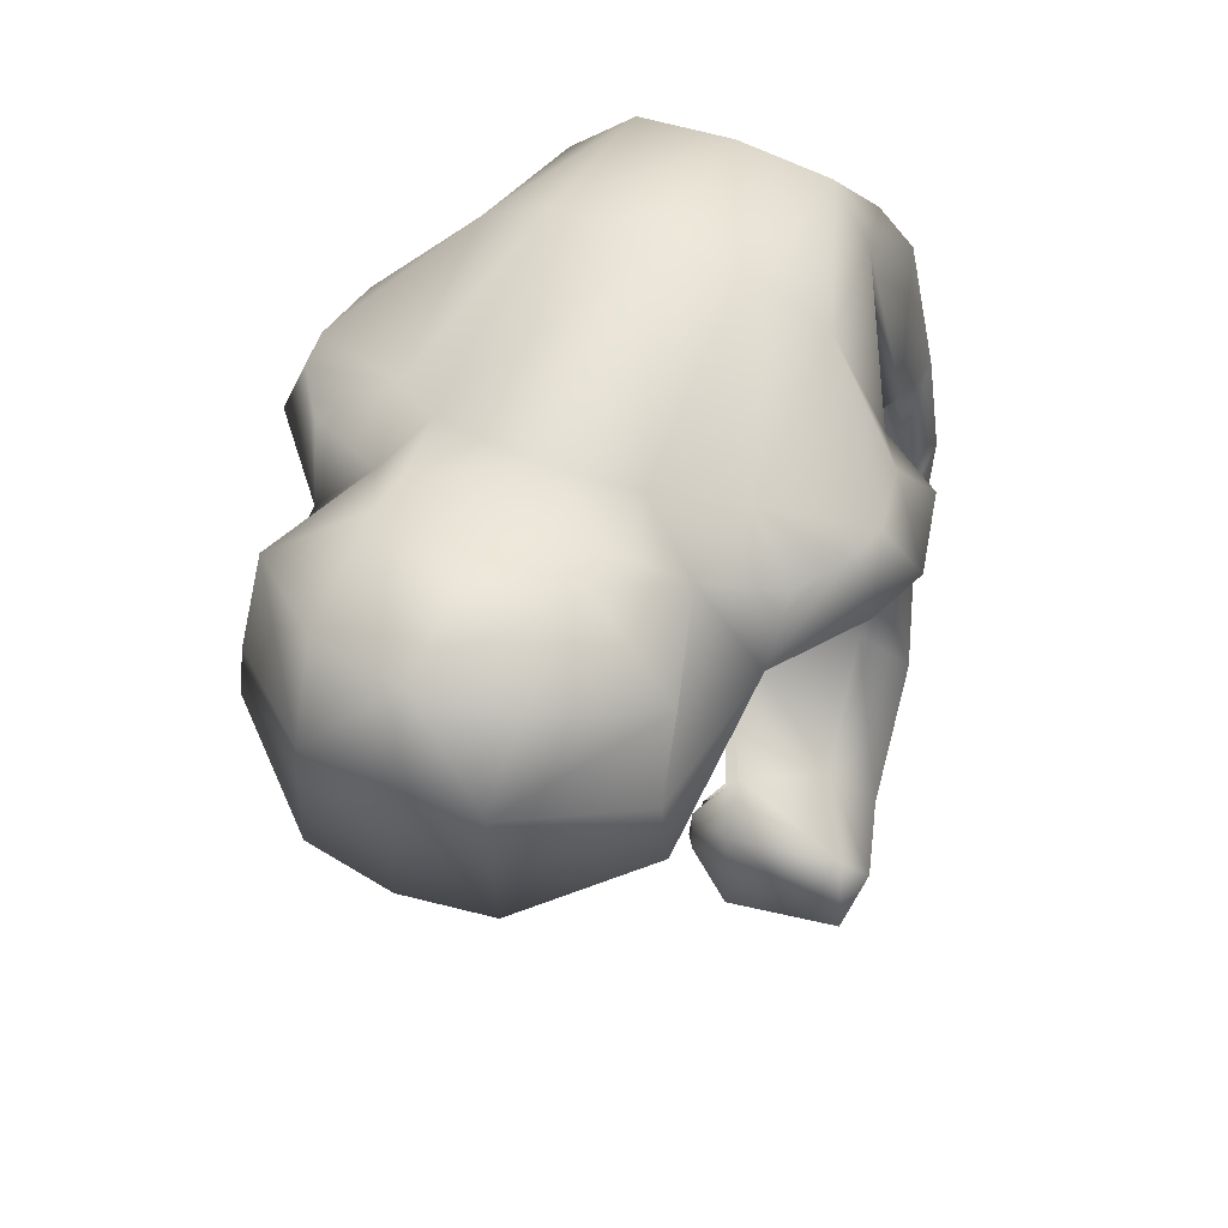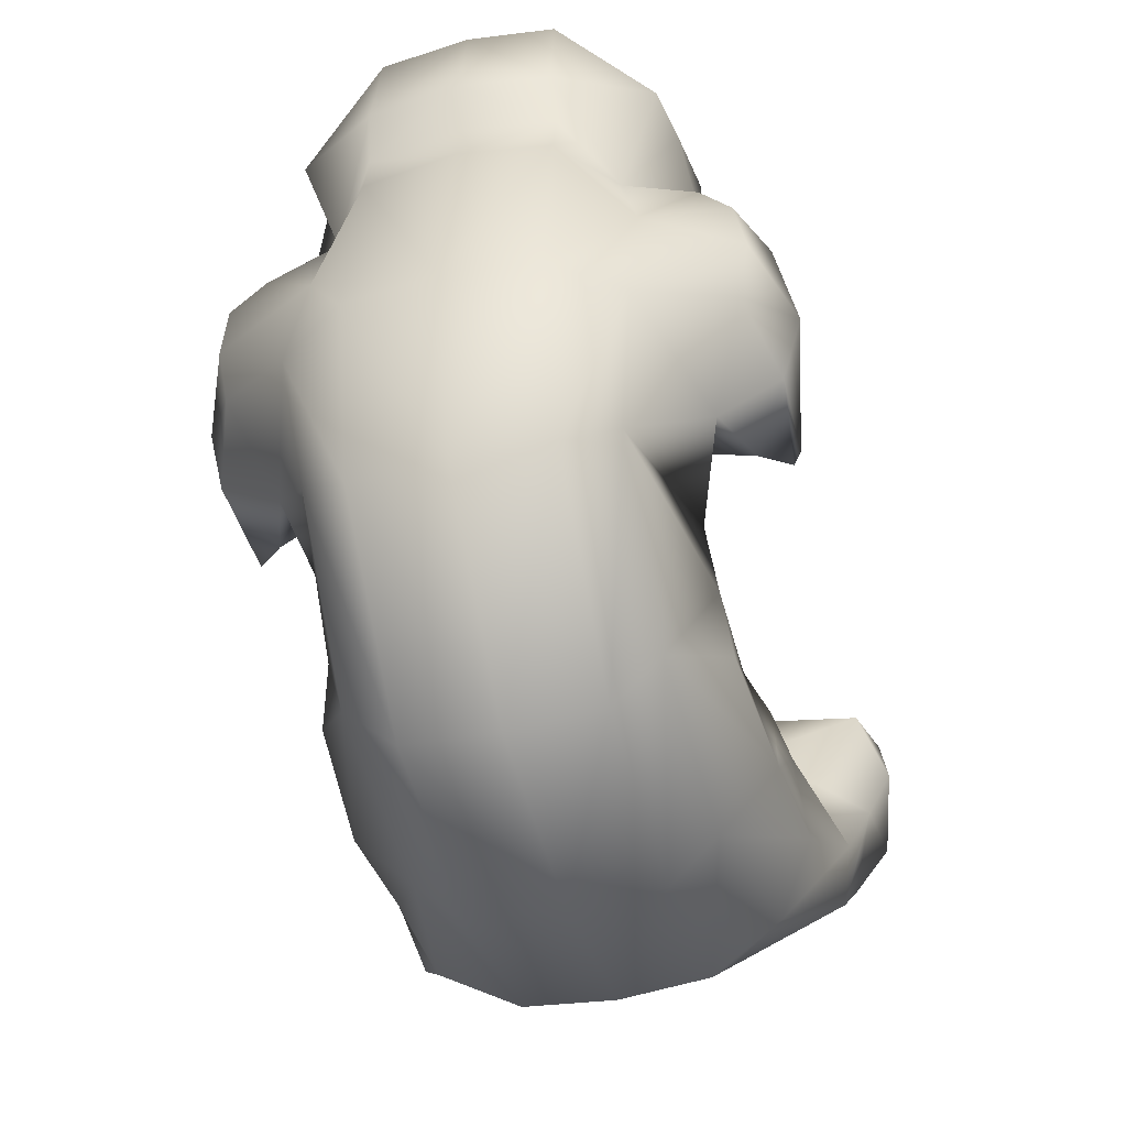
<metadata>
{"format":"obj","ext":"obj","renderer":"f3d","projection":"perspective","resolution":1024,"background":"white","views":[{"elev":54.2,"azim":24.4,"up":"+Y"},{"elev":-45.7,"azim":-165.4,"up":"+Z"}]}
</metadata>
<code>
v -0.1196 -0.07752 -0.1053
v -0.1012 -0.01004 -0.03097
v -0.1255 -0.05469 -0.06596
v -0.0712 -0.02111 -0.1025
v -0.1401 -0.03914 0.02413
v -0.155 -0.08037 -0.04861
v -0.1156 -0.03947 0.08399
v -0.0712 0.001032 0.04059
v -0.0356 0.001818 0.06136
v 0 0.002606 0.07248
v 0 0.0121 -0.0424
v -0.0356 -0.02267 -0.1205
v -0.08273 -0.1009 -0.1658
v -0.04136 -0.1012 -0.1786
v 0 -0.1015 -0.1913
v 0 -0.02424 -0.1385
v 0.0356 -0.02267 -0.1205
v 0.04136 -0.1012 -0.1786
v 0.08273 -0.1009 -0.1658
v 0.0712 -0.02111 -0.1025
v 0 -0.1508 -0.2033
v -0.03893 -0.1534 -0.1948
v 0.03893 -0.1534 -0.1948
v -0.07787 -0.156 -0.1863
v 0.07787 -0.156 -0.1863
v -0.07705 -0.2293 -0.1827
v -0.03852 -0.2265 -0.1898
v 0.07705 -0.2293 -0.1827
v 0.03852 -0.2265 -0.1898
v 0 -0.2237 -0.197
v 0.1242 -0.1613 -0.1509
v 0.123 -0.1004 -0.1404
v -0.1242 -0.1613 -0.1509
v -0.123 -0.1004 -0.1404
v -0.1314 -0.2151 -0.139
v -0.07809 -0.2891 -0.1593
v -0.1335 -0.2792 -0.1224
v -0.03852 -0.2265 -0.1898
v -0.03905 -0.2956 -0.1667
v 0 -0.3021 -0.1741
v 0 -0.2237 -0.197
v 0.03852 -0.2265 -0.1898
v 0.07809 -0.2891 -0.1593
v 0.1314 -0.2151 -0.139
v 0.1335 -0.2792 -0.1224
v 0.03905 -0.2956 -0.1667
v 0.1012 -0.01004 -0.03097
v 0.1196 -0.07752 -0.1053
v 0.1255 -0.05469 -0.06596
v 0.1401 -0.03914 0.02413
v 0.155 -0.08037 -0.04861
v 0.1156 -0.03947 0.08399
v 0.0712 0.001032 0.04059
v 0.0356 0.001818 0.06136
v 0.06913 -0.04989 0.1262
v 0 -0.05953 0.1601
v -0.06913 -0.04989 0.1262
v -0.125 -0.08121 0.1011
v -0.0742 -0.1071 0.1629
v 0.125 -0.08121 0.1011
v 0.0742 -0.1071 0.1629
v -0.1621 -0.07647 0.03606
v 0.1621 -0.07647 0.03606
v 0 -0.117 0.1922
v -0.0758 -0.1156 0.2387
v 0 -0.1155 0.2611
v 0.0758 -0.1156 0.2387
v -0.05943 -0.09355 0.2963
v 0 -0.09545 0.3047
v 0.05943 -0.09355 0.2963
v -0.1749 -0.09904 -0.04268
v -0.1784 -0.1092 -0.02074
v 0.1749 -0.09904 -0.04268
v 0.1784 -0.1092 -0.02074
v 0 -0.05953 0.1601
v -0.05943 -0.09355 0.2963
v 0 -0.000742 0.3042
v -0.055 0.001154 0.2958
v 0.05943 -0.09355 0.2963
v 0.055 0.001154 0.2958
v -0.131 -0.0762 0.2342
v -0.055 0.001154 0.2958
v -0.1254 -0.0317 0.2324
v 0.055 0.001154 0.2958
v 0.131 -0.0762 0.2342
v 0.1254 -0.0317 0.2324
v -0.055 0.001154 0.2958
v 0 0.05618 0.2707
v -0.06003 0.05482 0.2622
v 0 -0.000742 0.3042
v 0.055 0.001154 0.2958
v 0.06003 0.05482 0.2622
v -0.1222 0.02444 0.2065
v -0.1254 -0.0317 0.2324
v -0.06003 0.05482 0.2622
v 0.1222 0.02444 0.2065
v 0.1254 -0.0317 0.2324
v 0.06003 0.05482 0.2622
v -0.0758 -0.1156 0.2387
v -0.125 -0.08121 0.1011
v -0.0742 -0.1071 0.1629
v 0.0742 -0.1071 0.1629
v 0.125 -0.08121 0.1011
v 0.0758 -0.1156 0.2387
v -0.131 -0.0762 0.2342
v -0.125 -0.08121 0.1011
v -0.0758 -0.1156 0.2387
v -0.05943 -0.09355 0.2963
v 0.0758 -0.1156 0.2387
v 0.125 -0.08121 0.1011
v 0.131 -0.0762 0.2342
v 0.05943 -0.09355 0.2963
v -0.09573 0.01633 0.1236
v -0.06259 0.06502 0.1128
v -0.1074 0.02807 0.07125
v -0.06259 0.0573 0.1498
v -0.06131 0.06862 0.1848
v -0.09573 0.01633 0.1236
v -0.1222 0.02444 0.2065
v -0.06003 0.05482 0.2622
v 0 0.05618 0.2707
v -0.06131 0.06862 0.1848
v 0 0.0714 0.1929
v 0.06131 0.06862 0.1848
v 0.06003 0.05482 0.2622
v -0.06259 0.0573 0.1498
v 0 0.0615 0.1574
v 0.06259 0.0573 0.1498
v 0.1222 0.02444 0.2065
v 0.06131 0.06862 0.1848
v 0.09573 0.01633 0.1236
v 0.06259 0.0573 0.1498
v 0.06259 0.06502 0.1128
v 0.09573 0.01633 0.1236
v 0.1074 0.02807 0.07125
v -0.06259 0.0573 0.1498
v 0 0.06921 0.1204
v -0.06259 0.06502 0.1128
v 0 0.0615 0.1574
v 0.06259 0.0573 0.1498
v 0.06259 0.06502 0.1128
v -0.06259 0.06502 0.1128
v 0 0.09053 -0.03075
v -0.06259 0.08626 -0.03336
v 0 0.06921 0.1204
v 0.06259 0.06502 0.1128
v 0.06259 0.08626 -0.03336
v -0.1074 0.02807 0.07125
v -0.06259 0.08626 -0.03336
v -0.1074 0.05761 -0.03815
v -0.06259 0.06502 0.1128
v 0.06259 0.08626 -0.03336
v 0.1074 0.02807 0.07125
v 0.1074 0.05761 -0.03815
v 0.06259 0.06502 0.1128
v -0.1074 0.05761 -0.03815
v -0.06259 0.05131 -0.1534
v -0.09573 0.03322 -0.1307
v -0.06259 0.08626 -0.03336
v 0.06259 0.05131 -0.1534
v 0.1074 0.05761 -0.03815
v 0.09573 0.03322 -0.1307
v 0.06259 0.08626 -0.03336
v -0.06259 0.08626 -0.03336
v 0 0.05566 -0.1559
v -0.06259 0.05131 -0.1534
v 0 0.09053 -0.03075
v 0.06259 0.08626 -0.03336
v 0.06259 0.05131 -0.1534
v -0.06259 0.05131 -0.1534
v 0 -0.06348 -0.2568
v -0.06259 -0.06444 -0.2519
v 0 0.05566 -0.1559
v 0.06259 0.05131 -0.1534
v 0.06259 -0.06444 -0.2519
v -0.09573 0.03322 -0.1307
v -0.06259 -0.06444 -0.2519
v -0.09573 -0.05889 -0.2234
v -0.06259 0.05131 -0.1534
v 0.06259 -0.06444 -0.2519
v 0.09573 0.03322 -0.1307
v 0.09573 -0.05889 -0.2234
v 0.06259 0.05131 -0.1534
v -0.09573 -0.05889 -0.2234
v -0.06259 -0.2104 -0.2669
v -0.09573 -0.2049 -0.2384
v -0.06259 -0.06444 -0.2519
v 0.06259 -0.2104 -0.2669
v 0.09573 -0.05889 -0.2234
v 0.09573 -0.2049 -0.2384
v 0.06259 -0.06444 -0.2519
v -0.06259 -0.06444 -0.2519
v 0 -0.2095 -0.2718
v -0.06259 -0.2104 -0.2669
v 0 -0.06348 -0.2568
v 0.06259 -0.06444 -0.2519
v 0.06259 -0.2104 -0.2669
v -0.06259 -0.2104 -0.2669
v 0 -0.3374 -0.2478
v -0.06259 -0.3353 -0.2432
v 0 -0.2095 -0.2718
v 0.06259 -0.2104 -0.2669
v 0.06259 -0.3353 -0.2432
v -0.09573 -0.2049 -0.2384
v -0.06259 -0.3353 -0.2432
v -0.1133 -0.3139 -0.2235
v -0.06259 -0.2104 -0.2669
v 0.06259 -0.3353 -0.2432
v 0.09573 -0.2049 -0.2384
v 0.1133 -0.3139 -0.2235
v 0.06259 -0.2104 -0.2669
v -0.1133 -0.3139 -0.2235
v -0.06259 -0.4072 -0.1829
v -0.1454 -0.3858 -0.1632
v -0.06259 -0.3353 -0.2432
v 0.06259 -0.4072 -0.1829
v 0.1133 -0.3139 -0.2235
v 0.1454 -0.3858 -0.1632
v 0.06259 -0.3353 -0.2432
v -0.06259 -0.3353 -0.2432
v 0 -0.4093 -0.1875
v -0.06259 -0.4072 -0.1829
v 0 -0.3374 -0.2478
v 0.06259 -0.3353 -0.2432
v 0.06259 -0.4072 -0.1829
v -0.06259 -0.4072 -0.1829
v -0.05005 -0.487 -0.067
v -0.107 -0.4848 -0.09329
v 0 -0.4093 -0.1875
v 0.05005 -0.487 -0.067
v 0.06259 -0.4072 -0.1829
v 0.107 -0.4848 -0.09329
v -0.1454 -0.3858 -0.1632
v -0.107 -0.4848 -0.09329
v -0.1456 -0.4635 -0.09206
v -0.06259 -0.4072 -0.1829
v 0.107 -0.4848 -0.09329
v 0.1454 -0.3858 -0.1632
v 0.1456 -0.4635 -0.09206
v 0.06259 -0.4072 -0.1829
v -0.1456 -0.4635 -0.09206
v -0.1524 -0.4894 -0.007839
v -0.1687 -0.4759 -0.05015
v -0.107 -0.4848 -0.09329
v 0.1524 -0.4894 -0.007839
v 0.1456 -0.4635 -0.09206
v 0.1687 -0.4759 -0.05015
v 0.107 -0.4848 -0.09329
v -0.107 -0.4848 -0.09329
v -0.0733 -0.493 0.004676
v -0.1524 -0.4894 -0.007839
v -0.05005 -0.487 -0.067
v -0.0733 -0.493 0.004676
v -0.04685 -0.4644 -0.03363
v -0.04759 -0.4671 -0.005998
v 0.0733 -0.493 0.004676
v 0.107 -0.4848 -0.09329
v 0.1524 -0.4894 -0.007839
v 0.05005 -0.487 -0.067
v 0.04685 -0.4644 -0.03363
v 0.0733 -0.493 0.004676
v 0.04759 -0.4671 -0.005998
v -0.1524 -0.4894 -0.007839
v -0.09459 -0.456 0.03997
v -0.1737 -0.4523 0.02745
v -0.0733 -0.493 0.004676
v -0.09459 -0.456 0.03997
v -0.04759 -0.4671 -0.005998
v -0.05915 -0.4476 0.01493
v 0.09459 -0.456 0.03997
v 0.1524 -0.4894 -0.007839
v 0.1737 -0.4523 0.02745
v 0.0733 -0.493 0.004676
v 0.04759 -0.4671 -0.005998
v 0.09459 -0.456 0.03997
v 0.05915 -0.4476 0.01493
v -0.1687 -0.4759 -0.05015
v -0.1737 -0.4523 0.02745
v -0.1796 -0.44 -0.01158
v -0.1524 -0.4894 -0.007839
v 0.1737 -0.4523 0.02745
v 0.1687 -0.4759 -0.05015
v 0.1796 -0.44 -0.01158
v 0.1524 -0.4894 -0.007839
v -0.1796 -0.44 -0.01158
v -0.1737 -0.4523 0.02745
v -0.1648 -0.3985 0.01144
v -0.1323 -0.3942 -0.04743
v -0.1647 -0.4224 -0.05742
v -0.1648 -0.3985 0.01144
v 0.1648 -0.3985 0.01144
v 0.1737 -0.4523 0.02745
v 0.1796 -0.44 -0.01158
v 0.1323 -0.3942 -0.04743
v 0.1647 -0.4224 -0.05742
v 0.1648 -0.3985 0.01144
v -0.1737 -0.4523 0.02745
v -0.08651 -0.399 0.02532
v -0.1648 -0.3985 0.01144
v -0.09459 -0.456 0.03997
v -0.08651 -0.399 0.02532
v -0.05915 -0.4476 0.01493
v -0.05476 -0.416 0.006984
v 0.08651 -0.399 0.02532
v 0.1737 -0.4523 0.02745
v 0.1648 -0.3985 0.01144
v 0.09459 -0.456 0.03997
v 0.05915 -0.4476 0.01493
v 0.08651 -0.399 0.02532
v 0.05476 -0.416 0.006984
v -0.1648 -0.3985 0.01144
v -0.0779 -0.3892 -0.01654
v -0.1323 -0.3942 -0.04743
v -0.08651 -0.399 0.02532
v -0.0779 -0.3892 -0.01654
v -0.05476 -0.416 0.006984
v -0.06196 -0.4113 -0.006255
v 0.0779 -0.3892 -0.01654
v 0.1648 -0.3985 0.01144
v 0.1323 -0.3942 -0.04743
v 0.08651 -0.399 0.02532
v 0.05476 -0.416 0.006984
v 0.0779 -0.3892 -0.01654
v 0.06196 -0.4113 -0.006255
v -0.1647 -0.4224 -0.05742
v -0.1198 -0.3342 -0.1236
v -0.1548 -0.3625 -0.1336
v -0.1323 -0.3942 -0.04743
v 0.1198 -0.3342 -0.1236
v 0.1647 -0.4224 -0.05742
v 0.1548 -0.3625 -0.1336
v 0.1323 -0.3942 -0.04743
v -0.1323 -0.3942 -0.04743
v -0.03587 -0.3293 -0.09268
v -0.1198 -0.3342 -0.1236
v -0.0779 -0.3892 -0.01654
v 0.03587 -0.3293 -0.09268
v 0.1323 -0.3942 -0.04743
v 0.1198 -0.3342 -0.1236
v 0.0779 -0.3892 -0.01654
v -0.1687 -0.4759 -0.05015
v -0.1796 -0.44 -0.01158
v -0.1647 -0.4224 -0.05742
v 0.1647 -0.4224 -0.05742
v 0.1796 -0.44 -0.01158
v 0.1687 -0.4759 -0.05015
v -0.1456 -0.4635 -0.09206
v -0.1687 -0.4759 -0.05015
v -0.1647 -0.4224 -0.05742
v -0.1454 -0.3858 -0.1632
v -0.1548 -0.3625 -0.1336
v -0.1456 -0.4635 -0.09206
v 0.1647 -0.4224 -0.05742
v 0.1687 -0.4759 -0.05015
v 0.1456 -0.4635 -0.09206
v 0.1454 -0.3858 -0.1632
v 0.1548 -0.3625 -0.1336
v 0.1456 -0.4635 -0.09206
v -0.06196 -0.4113 -0.006255
v -0.04759 -0.4671 -0.005998
v -0.04685 -0.4644 -0.03363
v -0.05476 -0.416 0.006984
v -0.05476 -0.416 0.006984
v -0.05915 -0.4476 0.01493
v 0.04759 -0.4671 -0.005998
v 0.06196 -0.4113 -0.006255
v 0.04685 -0.4644 -0.03363
v 0.05476 -0.416 0.006984
v 0.05915 -0.4476 0.01493
v 0.05476 -0.416 0.006984
v -0.1335 -0.2792 -0.1224
v -0.1548 -0.3625 -0.1336
v -0.1198 -0.3342 -0.1236
v -0.1378 -0.2998 -0.1732
v -0.1133 -0.3139 -0.2235
v -0.1454 -0.3858 -0.1632
v -0.1357 -0.2019 -0.1964
v -0.1314 -0.2151 -0.139
v -0.1242 -0.1613 -0.1509
v -0.1276 -0.1116 -0.1842
v -0.09573 -0.05889 -0.2234
v -0.09573 -0.2049 -0.2384
v -0.1198 -0.3342 -0.1236
v -0.03587 -0.3293 -0.09268
v -0.123 -0.1004 -0.1404
v -0.1276 -0.1116 -0.1842
v -0.123 -0.1004 -0.1404
v -0.09573 -0.05889 -0.2234
v -0.09573 0.03322 -0.1307
v -0.1196 -0.07752 -0.1053
v -0.09573 0.03322 -0.1307
v -0.139 -0.03451 -0.05793
v -0.1196 -0.07752 -0.1053
v -0.1255 -0.05469 -0.06596
v -0.1074 0.05761 -0.03815
v -0.155 -0.08037 -0.04861
v -0.139 -0.03451 -0.05793
v 0.1548 -0.3625 -0.1336
v 0.1335 -0.2792 -0.1224
v 0.1198 -0.3342 -0.1236
v 0.1378 -0.2998 -0.1732
v 0.1133 -0.3139 -0.2235
v 0.1454 -0.3858 -0.1632
v 0.1357 -0.2019 -0.1964
v 0.1314 -0.2151 -0.139
v 0.1242 -0.1613 -0.1509
v 0.1276 -0.1116 -0.1842
v 0.09573 -0.05889 -0.2234
v 0.09573 -0.2049 -0.2384
v 0.03587 -0.3293 -0.09268
v 0.1198 -0.3342 -0.1236
v 0.1276 -0.1116 -0.1842
v 0.123 -0.1004 -0.1404
v 0.09573 -0.05889 -0.2234
v 0.123 -0.1004 -0.1404
v 0.09573 0.03322 -0.1307
v 0.09573 0.03322 -0.1307
v 0.1196 -0.07752 -0.1053
v 0.1196 -0.07752 -0.1053
v 0.139 -0.03451 -0.05793
v 0.1255 -0.05469 -0.06596
v 0.1074 0.05761 -0.03815
v 0.139 -0.03451 -0.05793
v 0.155 -0.08037 -0.04861
v -0.09573 -0.2049 -0.2384
v -0.1378 -0.2998 -0.1732
v -0.1357 -0.2019 -0.1964
v -0.1133 -0.3139 -0.2235
v 0.1378 -0.2998 -0.1732
v 0.09573 -0.2049 -0.2384
v 0.1357 -0.2019 -0.1964
v 0.1133 -0.3139 -0.2235
v -0.09573 0.01633 0.1236
v -0.1254 -0.0317 0.2324
v -0.1222 0.02444 0.2065
v -0.1391 -0.03966 0.1237
v -0.131 -0.0762 0.2342
v -0.125 -0.08121 0.1011
v -0.1825 -0.0242 0.07754
v -0.1391 -0.03966 0.1237
v -0.1621 -0.07647 0.03606
v -0.1442 0.01339 0.1036
v -0.1074 0.02807 0.07125
v -0.1659 0.01748 0.0744
v -0.1442 0.01339 0.1036
v -0.1074 0.02807 0.07125
v -0.1945 -0.04057 0.02526
v -0.1784 -0.1092 -0.02074
v -0.1825 -0.0242 0.07754
v -0.1811 -0.03832 -0.03108
v -0.1645 0.007441 -0.001325
v -0.1724 0.01045 0.04365
v -0.139 -0.03451 -0.05793
v -0.155 -0.08037 -0.04861
v -0.1074 0.05761 -0.03815
v -0.1074 0.02807 0.07125
v -0.1659 0.01748 0.0744
v -0.1749 -0.09904 -0.04268
v 0.1254 -0.0317 0.2324
v 0.09573 0.01633 0.1236
v 0.1222 0.02444 0.2065
v 0.1391 -0.03966 0.1237
v 0.131 -0.0762 0.2342
v 0.125 -0.08121 0.1011
v 0.1391 -0.03966 0.1237
v 0.1825 -0.0242 0.07754
v 0.1621 -0.07647 0.03606
v 0.1442 0.01339 0.1036
v 0.1074 0.02807 0.07125
v 0.1659 0.01748 0.0744
v 0.1442 0.01339 0.1036
v 0.1074 0.02807 0.07125
v 0.1784 -0.1092 -0.02074
v 0.1945 -0.04057 0.02526
v 0.1825 -0.0242 0.07754
v 0.1811 -0.03832 -0.03108
v 0.1645 0.007441 -0.001325
v 0.1724 0.01045 0.04365
v 0.139 -0.03451 -0.05793
v 0.155 -0.08037 -0.04861
v 0.1074 0.05761 -0.03815
v 0.1074 0.02807 0.07125
v 0.1659 0.01748 0.0744
v 0.1749 -0.09904 -0.04268
o default
f 1 2 3
f 1 4 2
f 3 2 5
f 3 5 6
f 2 7 5
f 2 8 7
f 7 8 9
f 10 9 8
f 10 8 11
f 2 4 11
f 8 2 11
f 11 4 12
f 12 4 13
f 1 13 4
f 12 13 14
f 12 14 15
f 12 15 16
f 12 16 11
f 15 17 16
f 11 16 17
f 15 18 17
f 19 17 18
f 19 20 17
f 11 17 20
f 21 15 14
f 18 15 21
f 21 14 22
f 18 21 23
f 24 14 13
f 24 22 14
f 18 25 19
f 18 23 25
f 26 22 24
f 26 27 22
f 23 28 25
f 23 29 28
f 30 22 27
f 30 21 22
f 23 30 29
f 23 21 30
f 31 19 25
f 28 31 25
f 31 32 19
f 33 26 24
f 13 33 24
f 13 34 33
f 33 35 26
f 35 36 26
f 35 37 36
f 36 38 26
f 36 39 38
f 40 38 39
f 40 41 38
f 42 41 40
f 42 43 28
f 43 44 28
f 28 44 31
f 43 45 44
f 42 46 43
f 42 40 46
f 1 34 13
f 47 48 49
f 47 20 48
f 50 47 49
f 50 49 51
f 52 47 50
f 52 53 47
f 54 53 52
f 53 54 10
f 53 10 11
f 11 20 47
f 11 47 53
f 54 52 55
f 10 54 55
f 10 55 56
f 57 10 56
f 57 9 10
f 7 9 57
f 58 7 57
f 58 57 59
f 55 52 60
f 55 60 61
f 62 7 58
f 62 5 7
f 52 63 60
f 64 59 57
f 55 61 64
f 64 65 59
f 64 66 65
f 67 64 61
f 67 66 64
f 66 68 65
f 66 69 68
f 70 66 67
f 70 69 66
f 71 5 62
f 72 71 62
f 71 6 5
f 52 50 63
f 63 50 73
f 63 73 74
f 50 51 73
f 64 57 75
f 55 64 75
f 76 69 77
f 76 77 78
f 77 79 80
f 77 69 79
f 81 76 82
f 81 82 83
f 84 79 85
f 86 84 85
f 19 48 20
f 19 32 48
f 87 88 89
f 87 90 88
f 88 90 91
f 88 91 92
f 87 93 94
f 87 95 93
f 96 91 97
f 96 98 91
f 99 100 101
f 102 103 104
f 105 106 107
f 108 105 107
f 109 110 111
f 109 111 112
f 113 114 115
f 113 116 114
f 117 116 118
f 117 118 119
f 120 117 119
f 121 122 120
f 121 123 122
f 124 123 121
f 124 121 125
f 123 126 122
f 123 127 126
f 128 123 124
f 128 127 123
f 129 130 125
f 129 131 130
f 131 132 130
f 133 132 134
f 133 134 135
f 136 137 138
f 136 139 137
f 137 139 140
f 137 140 141
f 142 143 144
f 142 145 143
f 143 145 146
f 143 146 147
f 148 149 150
f 148 151 149
f 152 153 154
f 152 155 153
f 156 157 158
f 156 159 157
f 160 161 162
f 160 163 161
f 164 165 166
f 164 167 165
f 165 167 168
f 165 168 169
f 170 171 172
f 170 173 171
f 171 173 174
f 171 174 175
f 176 177 178
f 176 179 177
f 180 181 182
f 180 183 181
f 184 185 186
f 184 187 185
f 188 189 190
f 188 191 189
f 192 193 194
f 192 195 193
f 193 195 196
f 193 196 197
f 198 199 200
f 198 201 199
f 199 201 202
f 199 202 203
f 204 205 206
f 204 207 205
f 208 209 210
f 208 211 209
f 212 213 214
f 212 215 213
f 216 217 218
f 216 219 217
f 220 221 222
f 220 223 221
f 221 223 224
f 221 224 225
f 226 227 228
f 226 229 227
f 230 229 231
f 230 231 232
f 233 234 235
f 233 236 234
f 237 238 239
f 237 240 238
f 241 242 243
f 241 244 242
f 245 246 247
f 245 248 246
f 249 250 251
f 249 252 250
f 253 252 254
f 253 254 255
f 256 257 258
f 256 259 257
f 260 259 261
f 260 261 262
f 263 264 265
f 263 266 264
f 267 266 268
f 267 268 269
f 270 271 272
f 270 273 271
f 274 273 275
f 274 275 276
f 277 278 279
f 277 280 278
f 281 282 283
f 281 284 282
f 285 286 287
f 285 288 289
f 285 290 288
f 291 292 293
f 294 293 295
f 294 296 293
f 297 298 299
f 297 300 298
f 301 300 302
f 301 302 303
f 304 305 306
f 304 307 305
f 308 307 309
f 308 309 310
f 311 312 313
f 311 314 312
f 315 314 316
f 315 316 317
f 318 319 320
f 318 321 319
f 322 321 323
f 322 323 324
f 325 326 327
f 325 328 326
f 329 330 331
f 329 332 330
f 333 334 335
f 333 336 334
f 337 338 339
f 337 340 338
f 341 342 343
f 344 345 346
f 347 348 349
f 350 349 351
f 350 352 349
f 353 354 355
f 353 356 357
f 353 358 356
f 359 360 361
f 359 362 360
f 363 364 360
f 365 366 367
f 365 368 366
f 365 369 370
f 371 372 373
f 371 374 372
f 375 372 374
f 375 376 372
f 371 377 374
f 371 378 377
f 379 377 378
f 379 380 377
f 381 377 380
f 381 382 377
f 371 383 384
f 379 385 386
f 387 388 380
f 387 389 388
f 390 391 385
f 392 391 393
f 394 392 393
f 392 395 391
f 396 397 394
f 398 399 400
f 398 401 399
f 398 402 401
f 398 403 402
f 404 399 401
f 404 405 399
f 404 406 405
f 404 407 406
f 404 408 407
f 404 409 408
f 410 411 399
f 412 413 406
f 414 415 407
f 414 416 415
f 413 417 418
f 419 417 420
f 419 420 421
f 417 422 420
f 421 423 424
f 425 426 427
f 425 428 426
f 429 430 431
f 429 432 430
f 433 434 435
f 433 436 434
f 436 437 434
f 436 438 437
f 439 438 440
f 439 441 438
f 442 440 433
f 443 442 433
f 440 444 439
f 440 445 444
f 445 446 444
f 447 448 441
f 441 449 447
f 447 450 448
f 447 451 450
f 447 452 451
f 449 452 447
f 453 450 451
f 450 453 454
f 453 451 455
f 455 451 452
f 455 452 456
f 457 456 452
f 449 457 452
f 454 458 450
f 458 448 450
f 459 460 461
f 459 462 460
f 463 462 459
f 463 464 462
f 465 464 466
f 464 467 466
f 460 465 468
f 460 468 469
f 470 465 466
f 470 471 465
f 470 472 471
f 467 473 474
f 474 475 467
f 473 476 474
f 477 474 476
f 477 478 474
f 478 475 474
f 477 476 479
f 480 479 476
f 477 479 481
f 478 477 481
f 478 481 482
f 478 482 483
f 478 483 475
f 476 484 480
f 476 473 484

</code>
